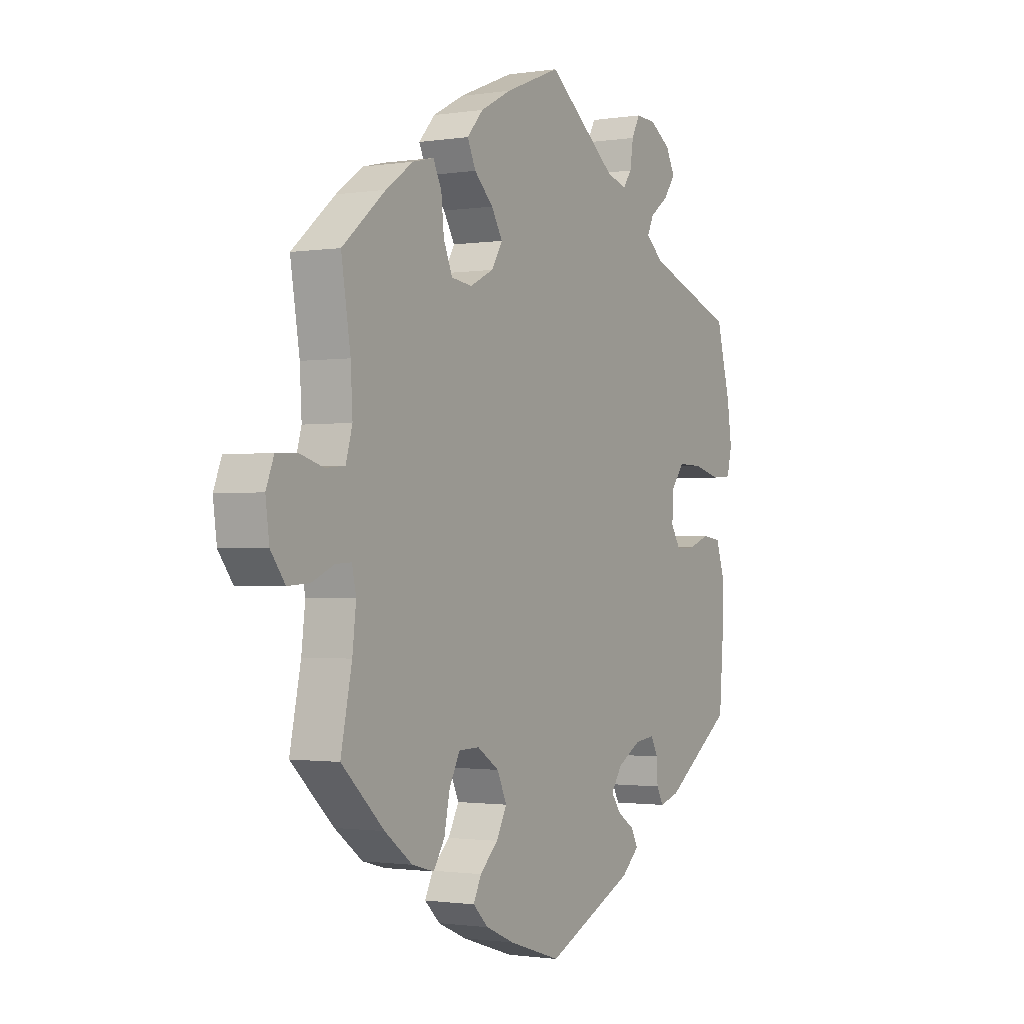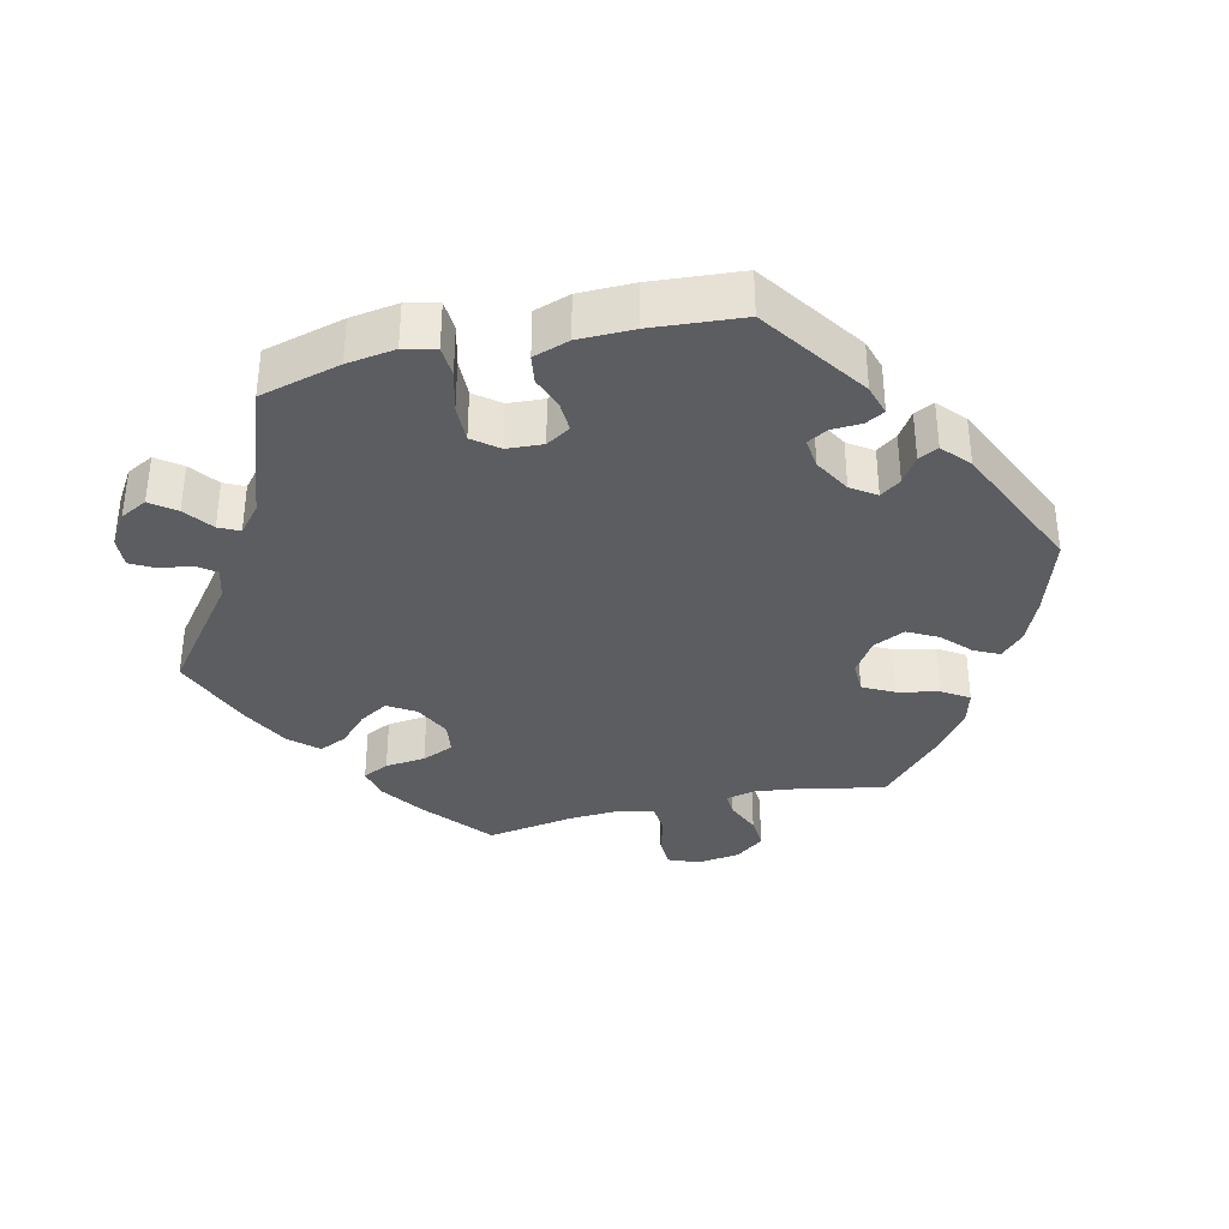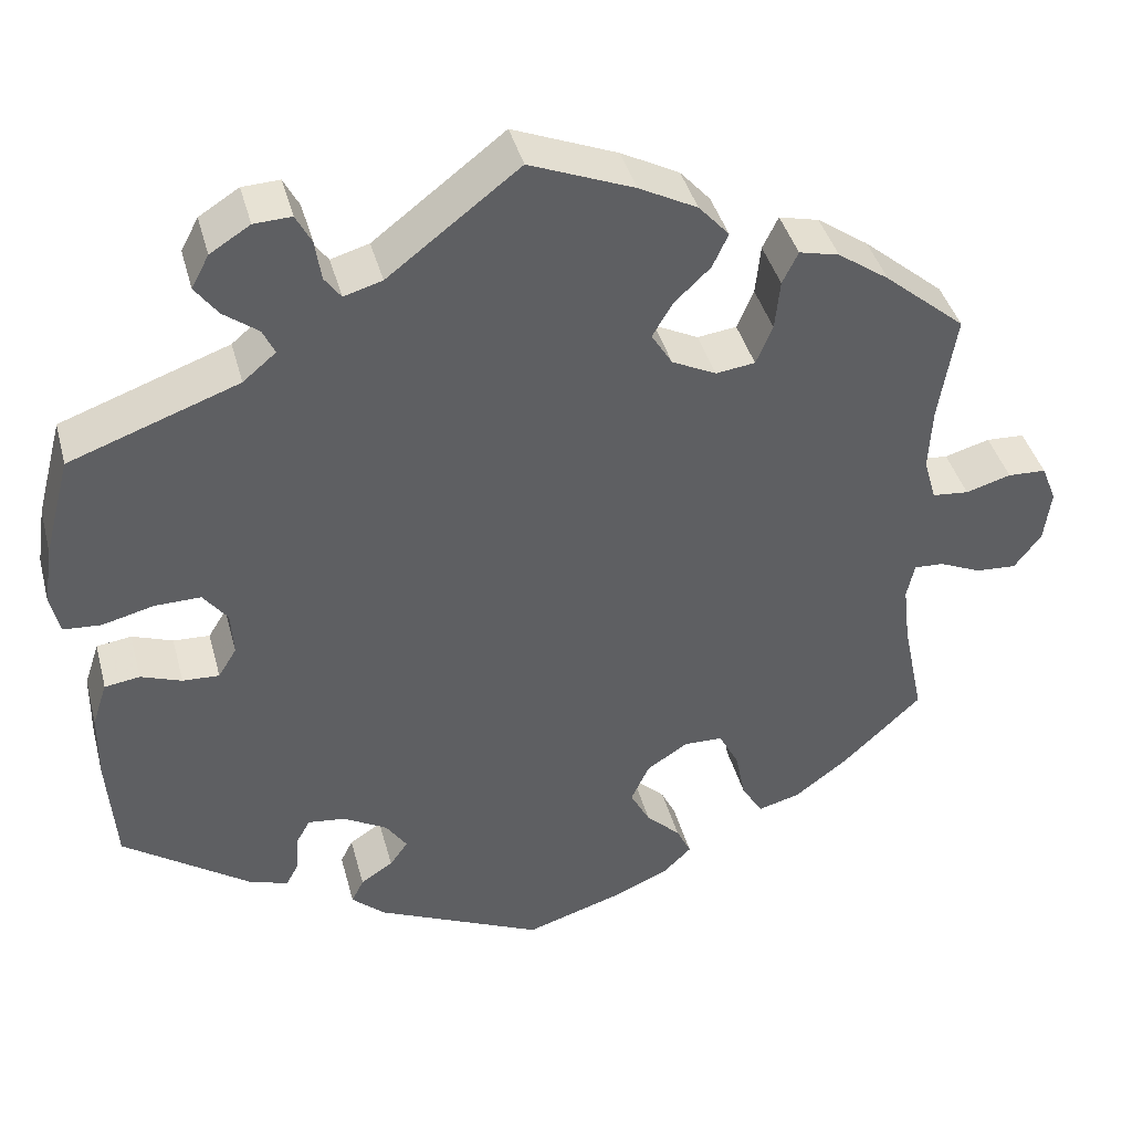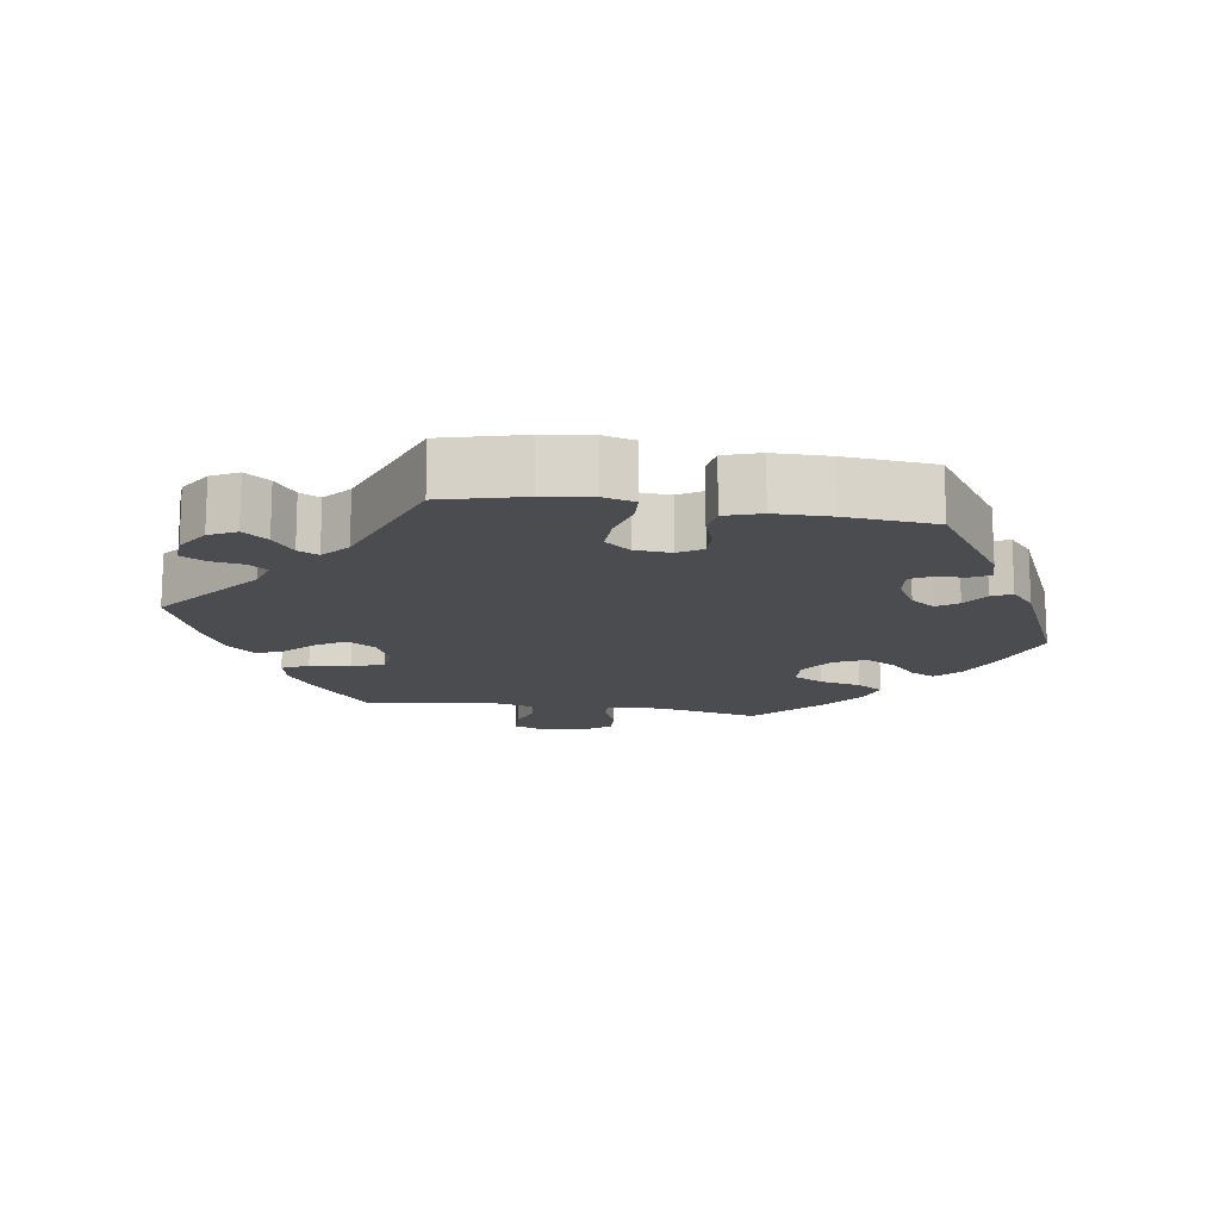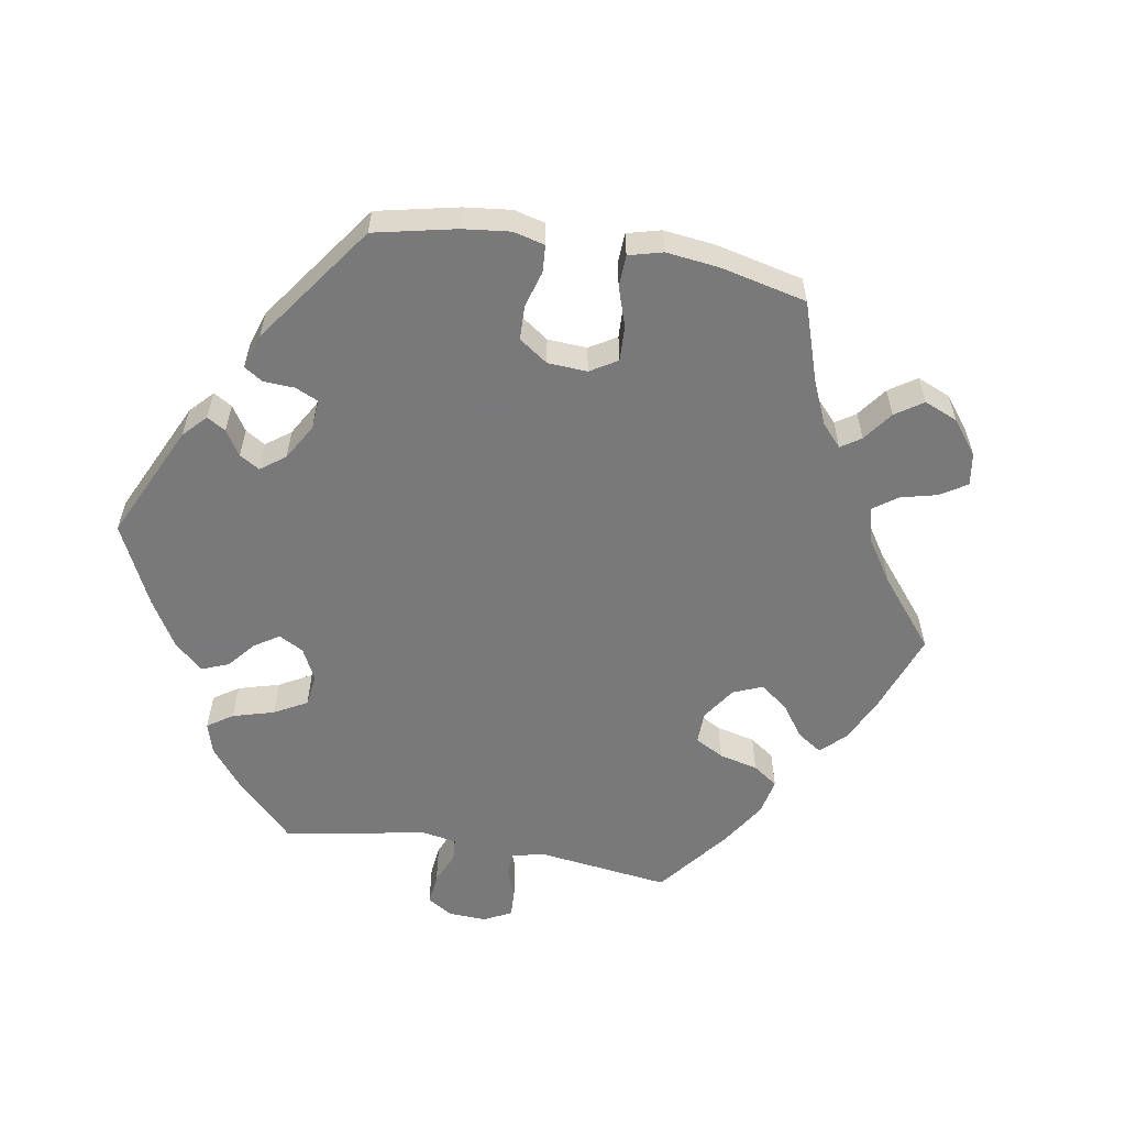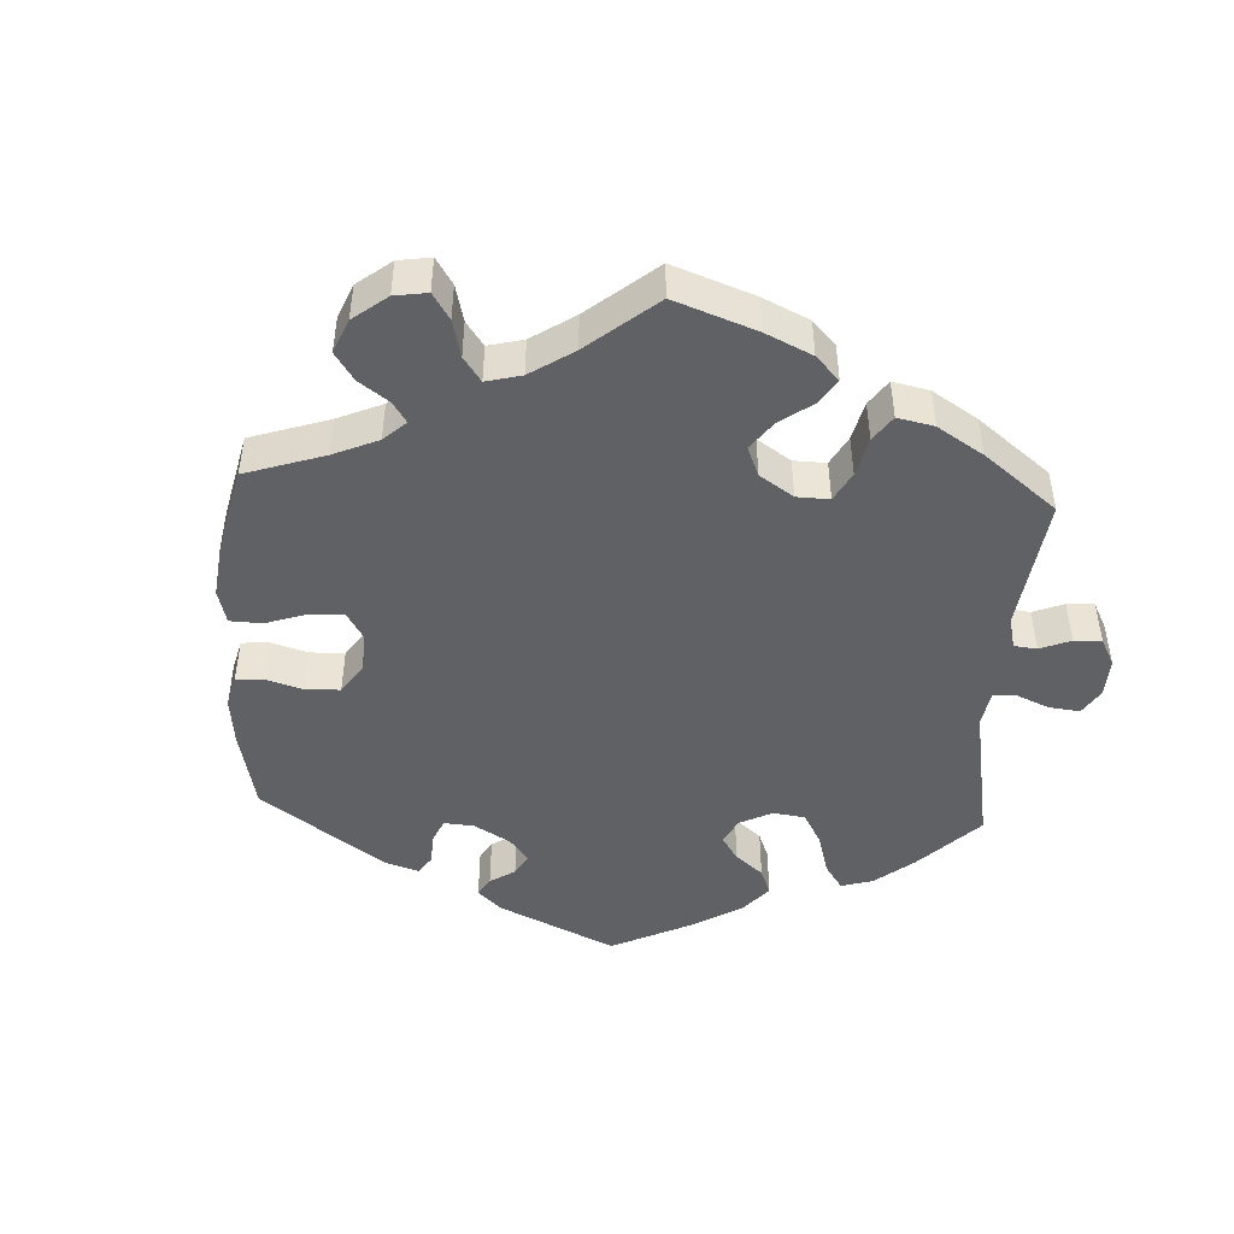
<metadata>
{"format":"obj","ext":"obj","renderer":"f3d","projection":"perspective","resolution":1024,"background":"white","views":[{"elev":-1.2,"azim":-60.1,"up":"+Z"},{"elev":-35.9,"azim":103.2,"up":"+Y"},{"elev":40.7,"azim":165.4,"up":"+Z"},{"elev":-14.9,"azim":80.8,"up":"+Y"},{"elev":-57.8,"azim":-159.7,"up":"+Y"},{"elev":-47.0,"azim":-63.2,"up":"+Y"}]}
</metadata>
<code>
v -0.112 0.07 -0.542
v -0.174 0.07 -0.515
v -0.207 0.07 -0.483
v -0.19 0.07 -0.448
v -0.151 0.07 -0.411
v -0.128 0.07 -0.368
v -0.149 0.07 -0.323
v -0.196 0.07 -0.292
v -0.241 0.07 -0.293
v -0.264 0.07 -0.337
v -0.276 0.07 -0.395
v -0.3 0.07 -0.433
v -0.348 0.07 -0.42
v -0.408 0.07 -0.375
v -0.5 0.07 -0.289
v -0.476 0.07 -0.174
v -0.468 0.07 -0.106
v -0.477 0.07 -0.065
v -0.511 0.07 -0.067
v -0.559 0.07 -0.088
v -0.606 0.07 -0.091
v -0.637 0.07 -0.05
v -0.645 0.07 0.01
v -0.628 0.07 0.053
v -0.584 0.07 0.055
v -0.532 0.07 0.04
v -0.49 0.07 0.044
v -0.476 0.07 0.093
v -0.48 0.07 0.166
v -0.5 0.07 0.289
v -0.407 0.07 0.367
v -0.348 0.07 0.408
v -0.302 0.07 0.419
v -0.284 0.07 0.382
v -0.278 0.07 0.325
v -0.259 0.07 0.28
v -0.214 0.07 0.274
v -0.163 0.07 0.299
v -0.139 0.07 0.338
v -0.163 0.07 0.378
v -0.204 0.07 0.417
v -0.222 0.07 0.456
v -0.187 0.07 0.495
v -0.12 0.07 0.53
v 0 0.07 0.578
v 0.151 0.07 0.462
v 0.195 0.07 0.449
v 0.214 0.07 0.475
v 0.221 0.07 0.521
v 0.239 0.07 0.555
v 0.282 0.07 0.553
v 0.328 0.07 0.524
v 0.348 0.07 0.486
v 0.322 0.07 0.451
v 0.282 0.07 0.421
v 0.268 0.07 0.392
v 0.306 0.07 0.36
v 0.5 0.07 0.29
v 0.53 0.07 0.176
v 0.54 0.07 0.108
v 0.529 0.07 0.063
v 0.486 0.07 0.06
v 0.427 0.07 0.075
v 0.374 0.07 0.076
v 0.346 0.07 0.04
v 0.343 0.07 -0.011
v 0.364 0.07 -0.045
v 0.406 0.07 -0.043
v 0.453 0.07 -0.026
v 0.493 0.07 -0.032
v 0.51 0.07 -0.083
v 0.511 0.07 -0.161
v 0.501 0.07 -0.289
v 0.353 0.07 -0.392
v 0.31 0.07 -0.405
v 0.295 0.07 -0.378
v 0.293 0.07 -0.336
v 0.277 0.07 -0.307
v 0.234 0.07 -0.312
v 0.183 0.07 -0.341
v 0.159 0.07 -0.376
v 0.18 0.07 -0.405
v 0.217 0.07 -0.429
v 0.231 0.07 -0.457
v 0.193 0.07 -0.491
v 0.001 0.07 -0.578
v -0.112 0 -0.542
v -0.174 0 -0.515
v -0.207 0 -0.483
v -0.19 0 -0.448
v -0.151 0 -0.411
v -0.128 0 -0.368
v -0.149 0 -0.323
v -0.196 0 -0.292
v -0.241 0 -0.293
v -0.264 0 -0.337
v -0.276 0 -0.395
v -0.3 0 -0.433
v -0.348 0 -0.42
v -0.408 0 -0.375
v -0.5 0 -0.289
v -0.476 0 -0.174
v -0.468 0 -0.106
v -0.477 0 -0.065
v -0.511 0 -0.067
v -0.559 0 -0.088
v -0.606 0 -0.091
v -0.637 0 -0.05
v -0.645 0 0.01
v -0.628 0 0.053
v -0.584 0 0.055
v -0.532 0 0.04
v -0.49 0 0.044
v -0.476 0 0.093
v -0.48 0 0.166
v -0.5 0 0.289
v -0.407 0 0.367
v -0.348 0 0.408
v -0.302 0 0.419
v -0.284 0 0.382
v -0.278 0 0.325
v -0.259 0 0.28
v -0.214 0 0.274
v -0.163 0 0.299
v -0.139 0 0.338
v -0.163 0 0.378
v -0.204 0 0.417
v -0.222 0 0.456
v -0.187 0 0.495
v -0.12 0 0.53
v 0 0 0.578
v 0.151 0 0.462
v 0.195 0 0.449
v 0.214 0 0.475
v 0.221 0 0.521
v 0.239 0 0.555
v 0.282 0 0.553
v 0.328 0 0.524
v 0.348 0 0.486
v 0.322 0 0.451
v 0.282 0 0.421
v 0.268 0 0.392
v 0.306 0 0.36
v 0.5 0 0.29
v 0.53 0 0.176
v 0.54 0 0.108
v 0.529 0 0.063
v 0.486 0 0.06
v 0.427 0 0.075
v 0.374 0 0.076
v 0.346 0 0.04
v 0.343 0 -0.011
v 0.364 0 -0.045
v 0.406 0 -0.043
v 0.453 0 -0.026
v 0.493 0 -0.032
v 0.51 0 -0.083
v 0.511 0 -0.161
v 0.501 0 -0.289
v 0.353 0 -0.392
v 0.31 0 -0.405
v 0.295 0 -0.378
v 0.293 0 -0.336
v 0.277 0 -0.307
v 0.234 0 -0.312
v 0.183 0 -0.341
v 0.159 0 -0.376
v 0.18 0 -0.405
v 0.217 0 -0.429
v 0.231 0 -0.457
v 0.193 0 -0.491
v 0.001 0 -0.578
f 82 83 84 85
f 81 82 85 86
f 80 81 86 1
f 74 75 76 77
f 74 77 78
f 73 74 78
f 72 73 78
f 71 72 78 79
f 68 69 70 71
f 67 68 71 79
f 60 61 62 63
f 60 63 64
f 57 58 59 60
f 56 57 60 64
f 52 53 54 55
f 52 55 56
f 51 52 56
f 48 49 50 51
f 47 48 51 56
f 46 47 56 64
f 40 41 42 43
f 39 40 43 44
f 32 33 34 35
f 32 35 36
f 29 30 31 32
f 28 29 32 36
f 27 28 36 37
f 23 24 25 26
f 23 26 27
f 22 23 27
f 19 20 21 22
f 18 19 22 27
f 17 18 27 37
f 13 14 15 16
f 10 11 12 13
f 9 10 13 16
f 8 9 16 17
f 2 3 4 5
f 80 1 2 5
f 80 5 6
f 66 67 79 80
f 65 66 80 6
f 64 65 6 7
f 39 44 45 46
f 38 39 46 64
f 17 37 38 64
f 7 8 17 64
f 171 170 169 168
f 172 171 168 167
f 87 172 167 166
f 163 162 161 160
f 164 163 160
f 164 160 159
f 164 159 158
f 165 164 158 157
f 157 156 155 154
f 165 157 154 153
f 149 148 147 146
f 150 149 146
f 146 145 144 143
f 150 146 143 142
f 141 140 139 138
f 142 141 138
f 142 138 137
f 137 136 135 134
f 142 137 134 133
f 150 142 133 132
f 129 128 127 126
f 130 129 126 125
f 121 120 119 118
f 122 121 118
f 118 117 116 115
f 122 118 115 114
f 123 122 114 113
f 112 111 110 109
f 113 112 109
f 113 109 108
f 108 107 106 105
f 113 108 105 104
f 123 113 104 103
f 102 101 100 99
f 99 98 97 96
f 102 99 96 95
f 103 102 95 94
f 91 90 89 88
f 91 88 87 166
f 92 91 166
f 166 165 153 152
f 92 166 152 151
f 93 92 151 150
f 132 131 130 125
f 150 132 125 124
f 150 124 123 103
f 150 103 94 93
f 1 87 88 2
f 2 88 89 3
f 3 89 90 4
f 4 90 91 5
f 5 91 92 6
f 6 92 93 7
f 7 93 94 8
f 8 94 95 9
f 9 95 96 10
f 10 96 97 11
f 11 97 98 12
f 12 98 99 13
f 13 99 100 14
f 14 100 101 15
f 15 101 102 16
f 16 102 103 17
f 17 103 104 18
f 18 104 105 19
f 19 105 106 20
f 20 106 107 21
f 21 107 108 22
f 22 108 109 23
f 23 109 110 24
f 24 110 111 25
f 25 111 112 26
f 26 112 113 27
f 27 113 114 28
f 28 114 115 29
f 29 115 116 30
f 30 116 117 31
f 31 117 118 32
f 32 118 119 33
f 33 119 120 34
f 34 120 121 35
f 35 121 122 36
f 36 122 123 37
f 37 123 124 38
f 38 124 125 39
f 39 125 126 40
f 40 126 127 41
f 41 127 128 42
f 42 128 129 43
f 43 129 130 44
f 44 130 131 45
f 45 131 132 46
f 46 132 133 47
f 47 133 134 48
f 48 134 135 49
f 49 135 136 50
f 50 136 137 51
f 51 137 138 52
f 52 138 139 53
f 53 139 140 54
f 54 140 141 55
f 55 141 142 56
f 56 142 143 57
f 57 143 144 58
f 58 144 145 59
f 59 145 146 60
f 60 146 147 61
f 61 147 148 62
f 62 148 149 63
f 63 149 150 64
f 64 150 151 65
f 65 151 152 66
f 66 152 153 67
f 67 153 154 68
f 68 154 155 69
f 69 155 156 70
f 70 156 157 71
f 71 157 158 72
f 72 158 159 73
f 73 159 160 74
f 74 160 161 75
f 75 161 162 76
f 76 162 163 77
f 77 163 164 78
f 78 164 165 79
f 79 165 166 80
f 80 166 167 81
f 81 167 168 82
f 82 168 169 83
f 83 169 170 84
f 84 170 171 85
f 85 171 172 86
f 86 172 87 1

</code>
